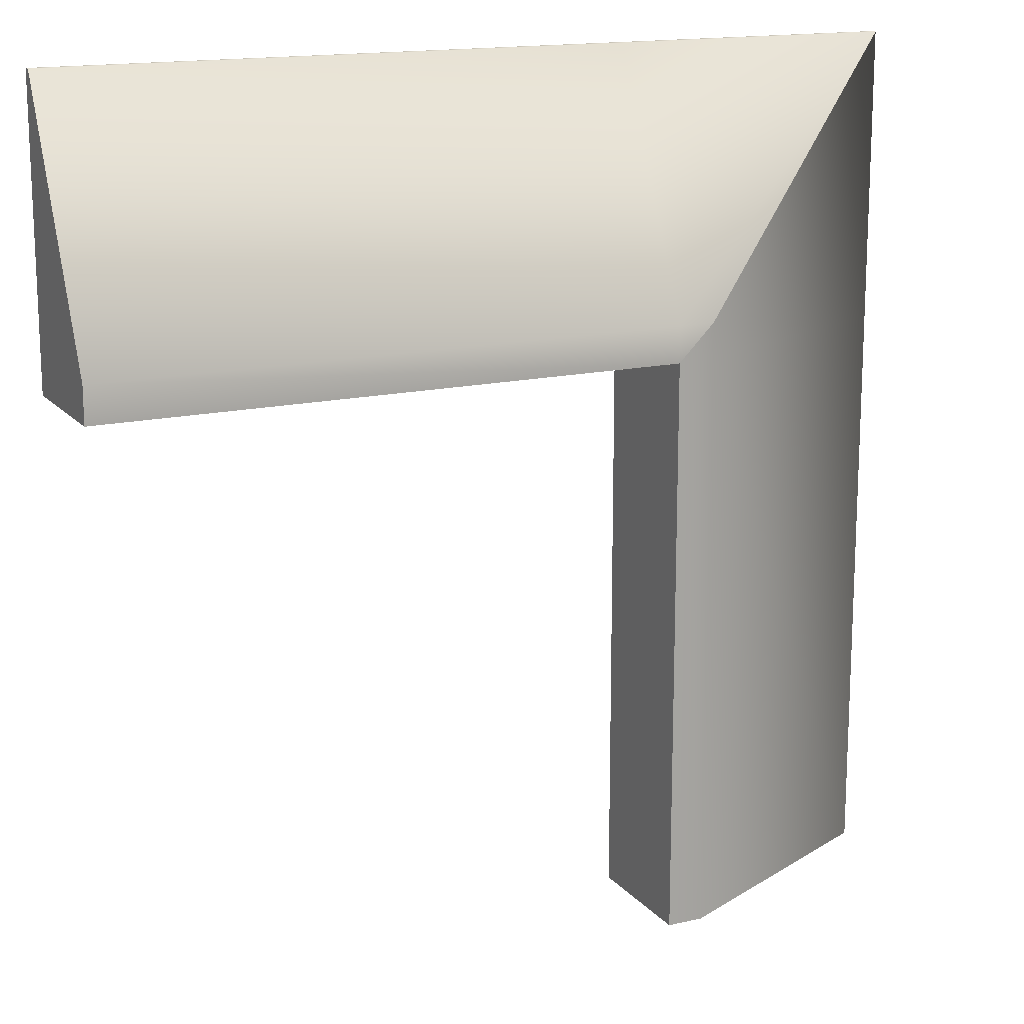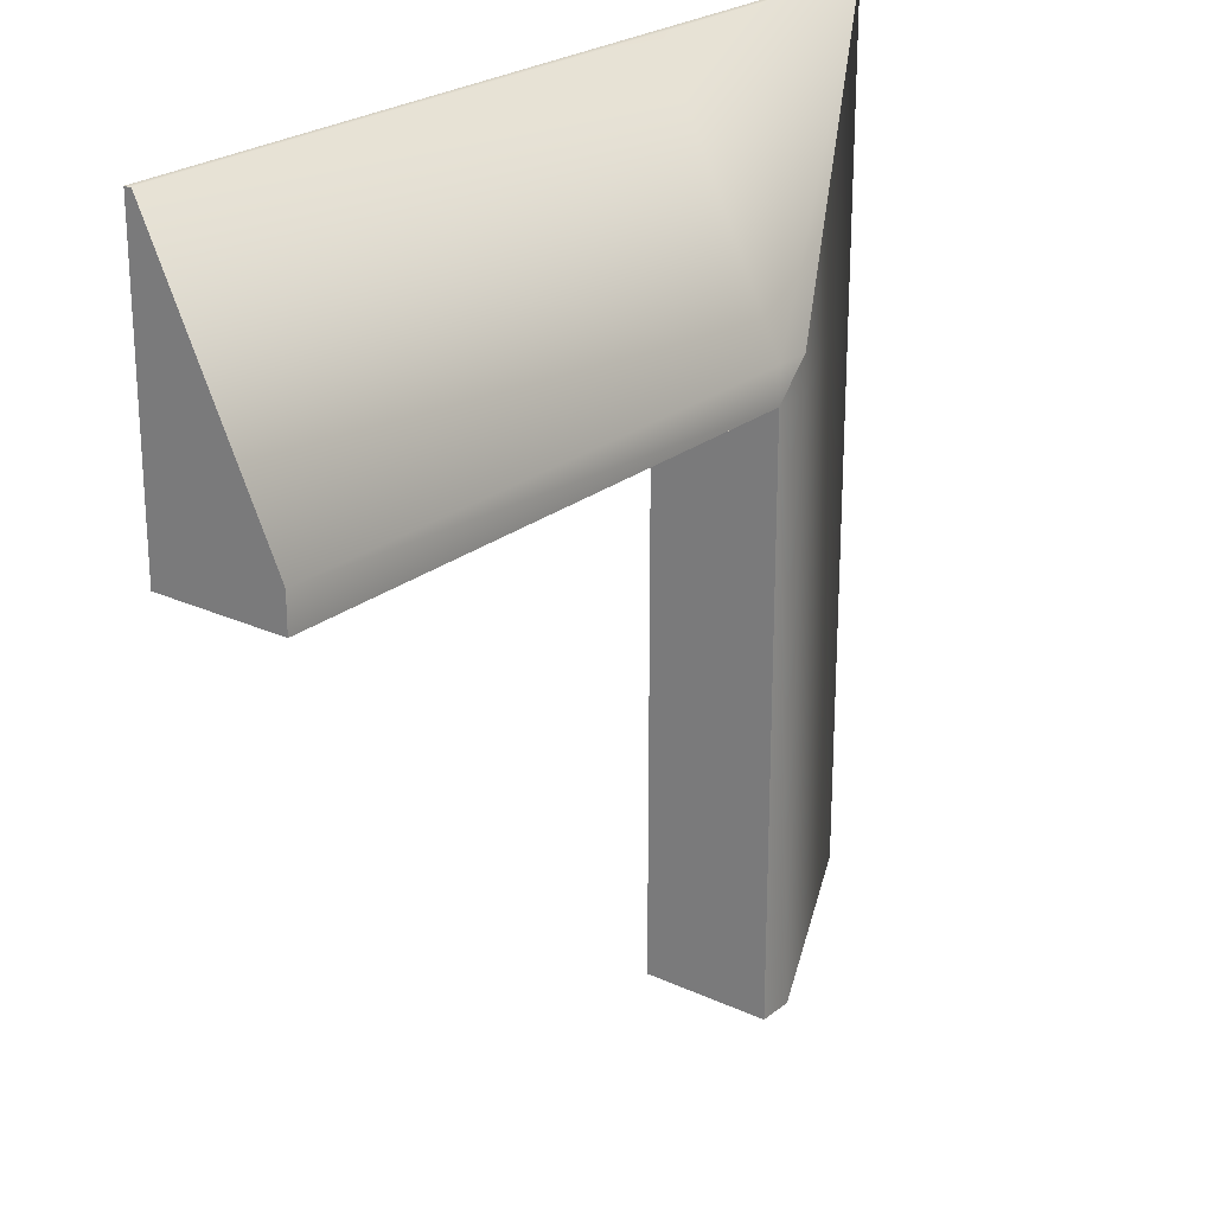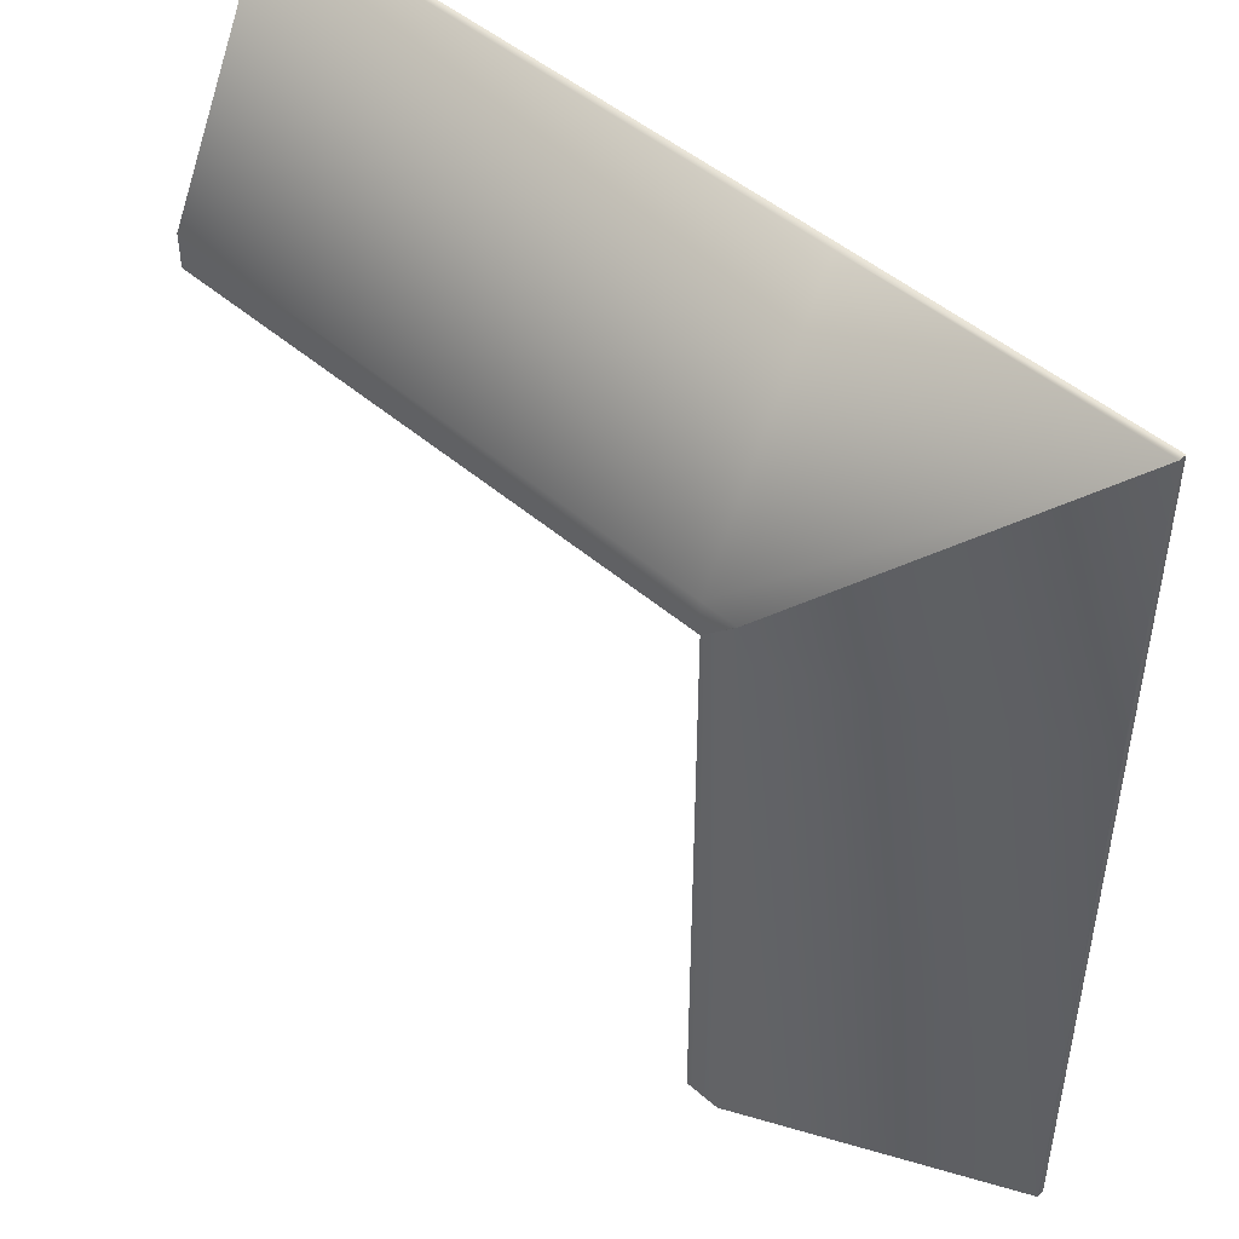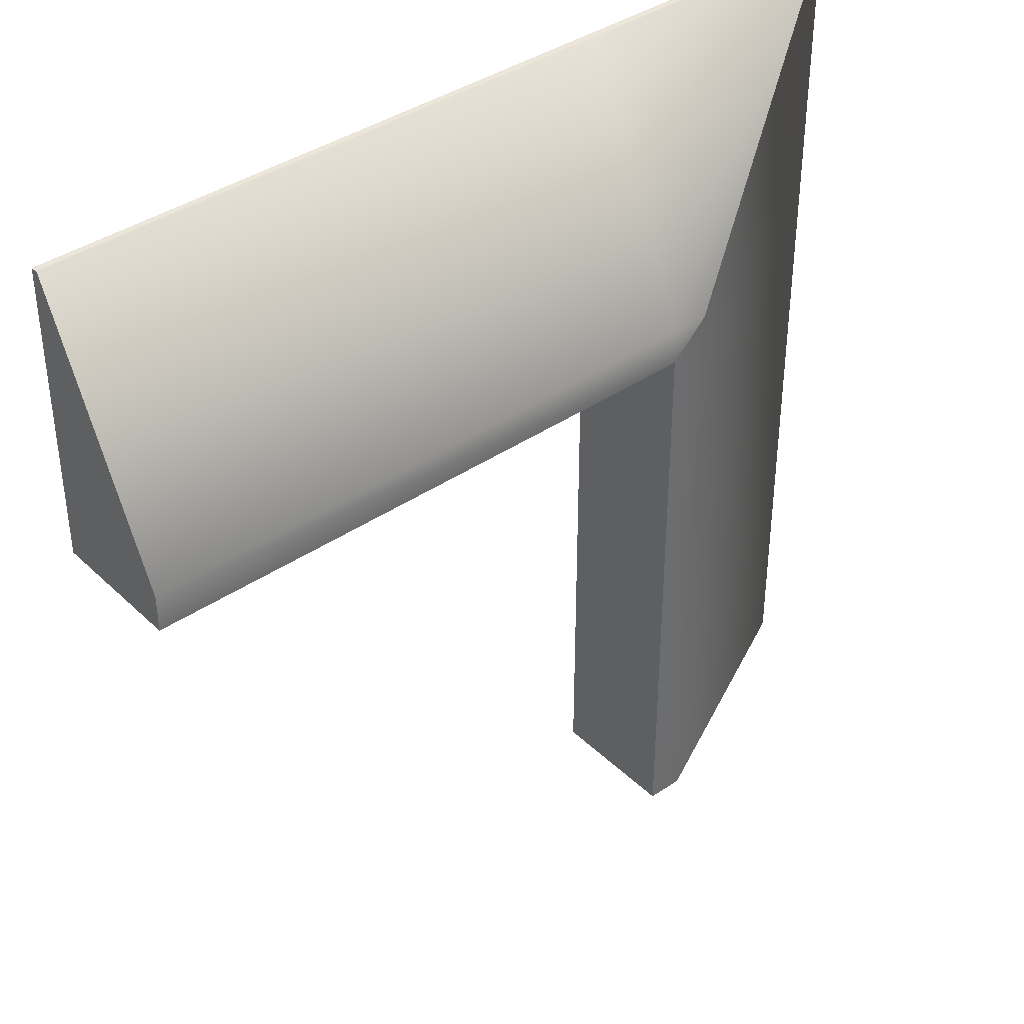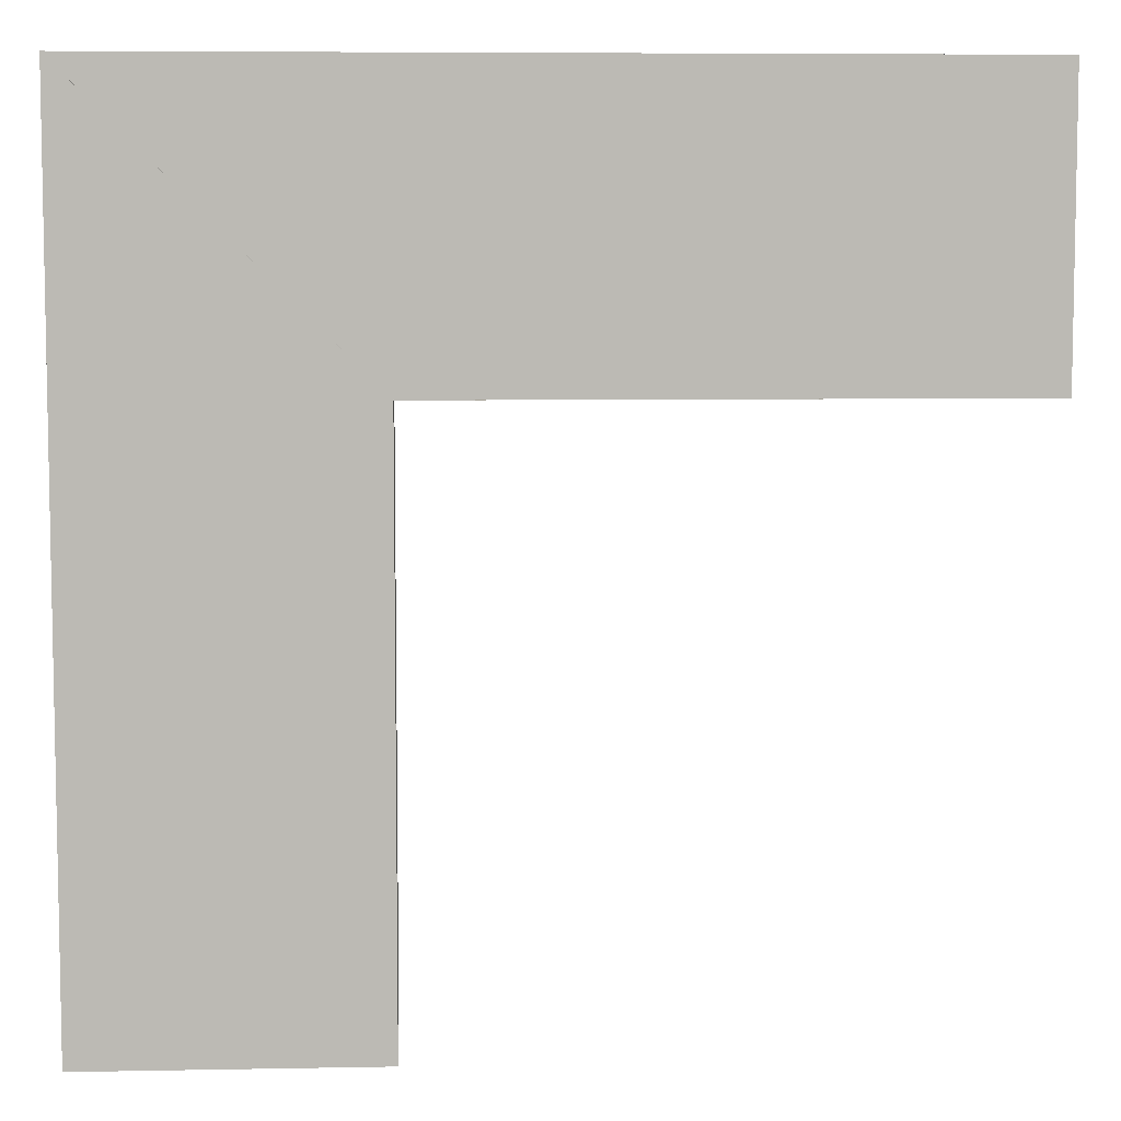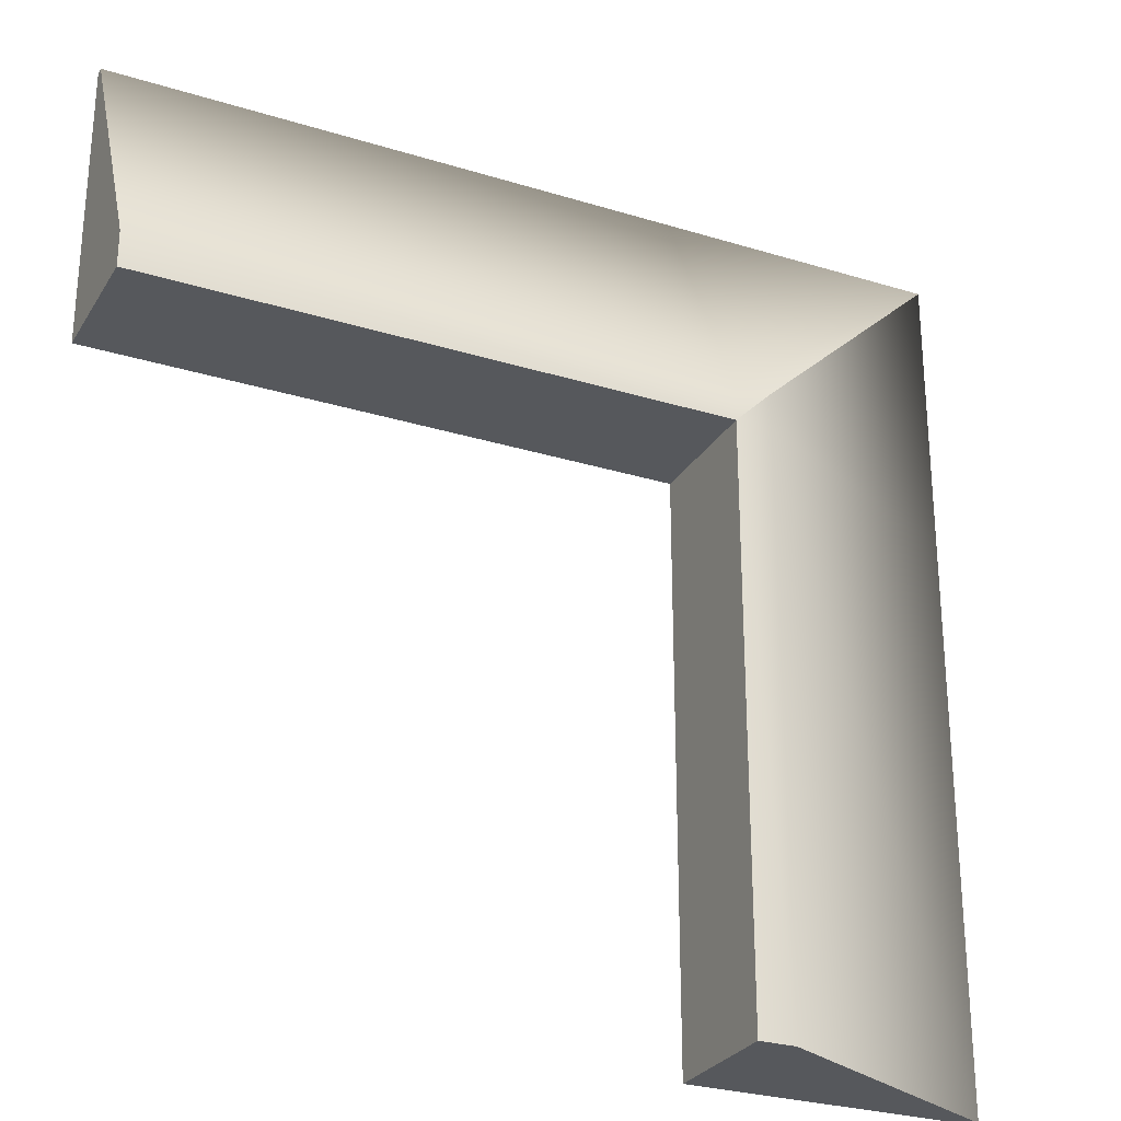
<metadata>
{"format":"obj","ext":"obj","renderer":"f3d","projection":"perspective","resolution":1024,"background":"white","views":[{"elev":15.7,"azim":154.2,"up":"+Z"},{"elev":23.6,"azim":127.7,"up":"+Z"},{"elev":47.6,"azim":-135.8,"up":"+Z"},{"elev":39.3,"azim":139.7,"up":"+Z"},{"elev":6.8,"azim":-3.1,"up":"+Z"},{"elev":-27.7,"azim":154.7,"up":"+Z"}]}
</metadata>
<code>
v -0.2498 0.8997 0.000205
v -0.2498 0.8997 -4
v -2 0.0497 -4
v -2 0.0497 0.000205
v 0.000201 0.8997 0.000205
v 0.000201 0.8997 -4
v -2 -0.000298 -4
v -2 -0.000298 0.000205
v -0.2498 0.8997 0.2502
v -2 0.0497 2
v -2 -0.000298 2
v 0.000399 0.8999 0.000403
v -0.2496 0.8999 0.2504
v 0.000201 0.8997 0.2502
v -2 0.0499 2
v 0.000201 0.0497 2
v -2 -9.7e-05 2
v 0.000201 -0.000298 2
v 4 0.0497 2
v 4 0.8997 0.2502
v 4 0.8997 0.000205
v 4 -0.000298 2
v -0.2498 0.8997 -4
v 0.000201 0.8997 -4
v 0.000201 -0.000298 -4
v -2 -0.000298 -4
v -2 0.0497 -4
v 0.000201 -0.000298 0.000205
v 0.000201 -0.000298 -4
v 0.000201 0.8997 -4
v 0.000201 0.8997 0.000205
v 0.000201 0.8997 0.000205
v 4 0.8997 0.000205
v 4 -0.000298 0.000205
v 0.000201 -0.000298 0.000205
v 4 0.0497 2
v 4 -0.000298 2
v 4 -0.000298 0.000205
v 4 0.8997 0.000205
v 4 0.8997 0.2502
v -2 -0.000298 0.000205
v -2 -0.000298 -4
v 0.000201 -0.000298 -4
v 0.000201 -0.000298 0.000205
v -2 -0.000298 2
v 0.000201 -0.000298 2
v -2 -9.7e-05 2
v 0.000399 -9.7e-05 0.000403
v 4 -0.000298 0.000205
v 4 -0.000298 2
g Base_TileRoof0
f 1 2 3
f 1 3 4
f 5 6 2
f 5 2 1
f 4 3 7
f 4 7 8
f 5 1 9
f 9 1 4
f 9 4 10
f 10 4 8
f 10 8 11
f 12 13 14
f 14 13 15
f 14 15 16
f 16 15 17
f 16 17 18
f 14 16 19
f 14 19 20
f 20 21 12
f 20 12 14
f 18 22 19
f 18 19 16
g Base_RoofTrim0
f 23 24 25
f 23 25 26
f 23 26 27
f 28 29 30
f 28 30 31
f 32 33 34
f 32 34 35
f 36 37 38
f 36 38 39
f 36 39 40
g Base_Eave0
f 41 42 43
f 41 43 44
f 45 41 44
f 46 47 48
f 46 48 49
f 46 49 50

</code>
